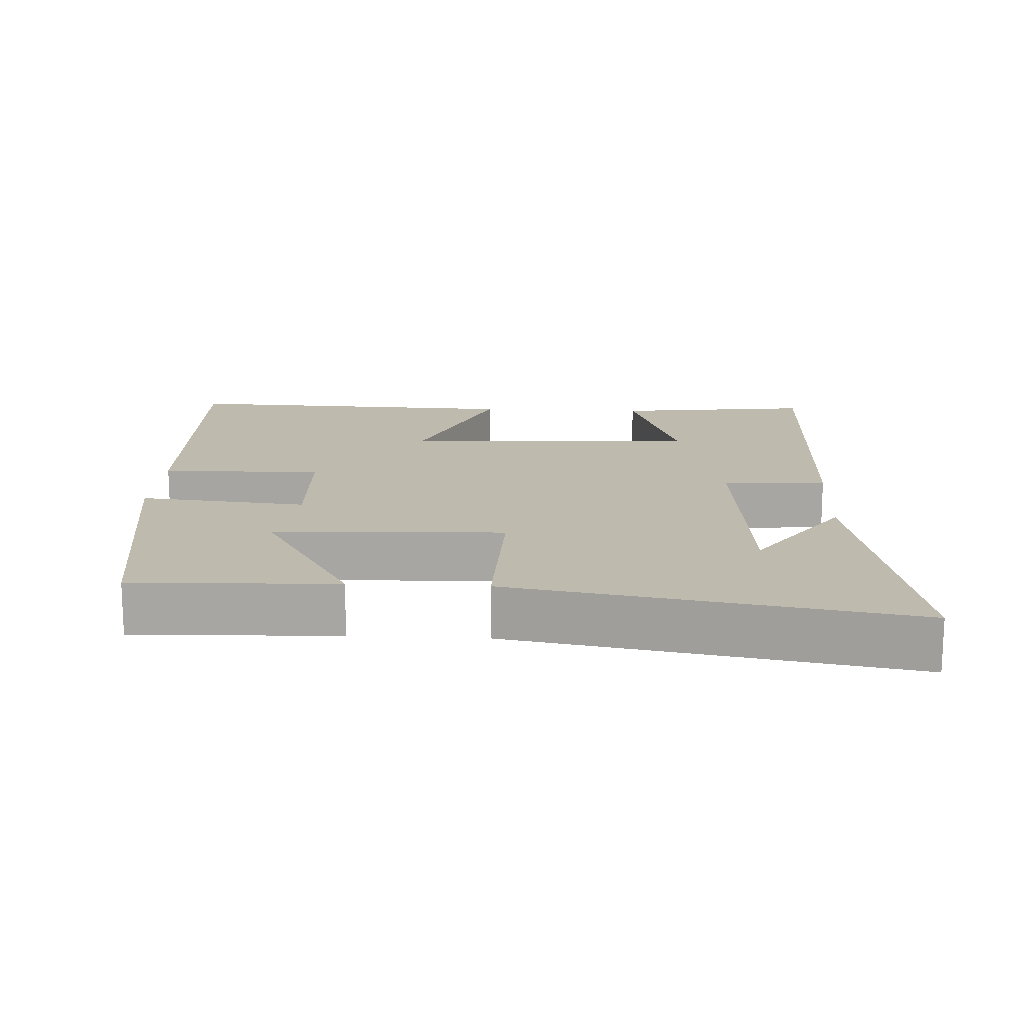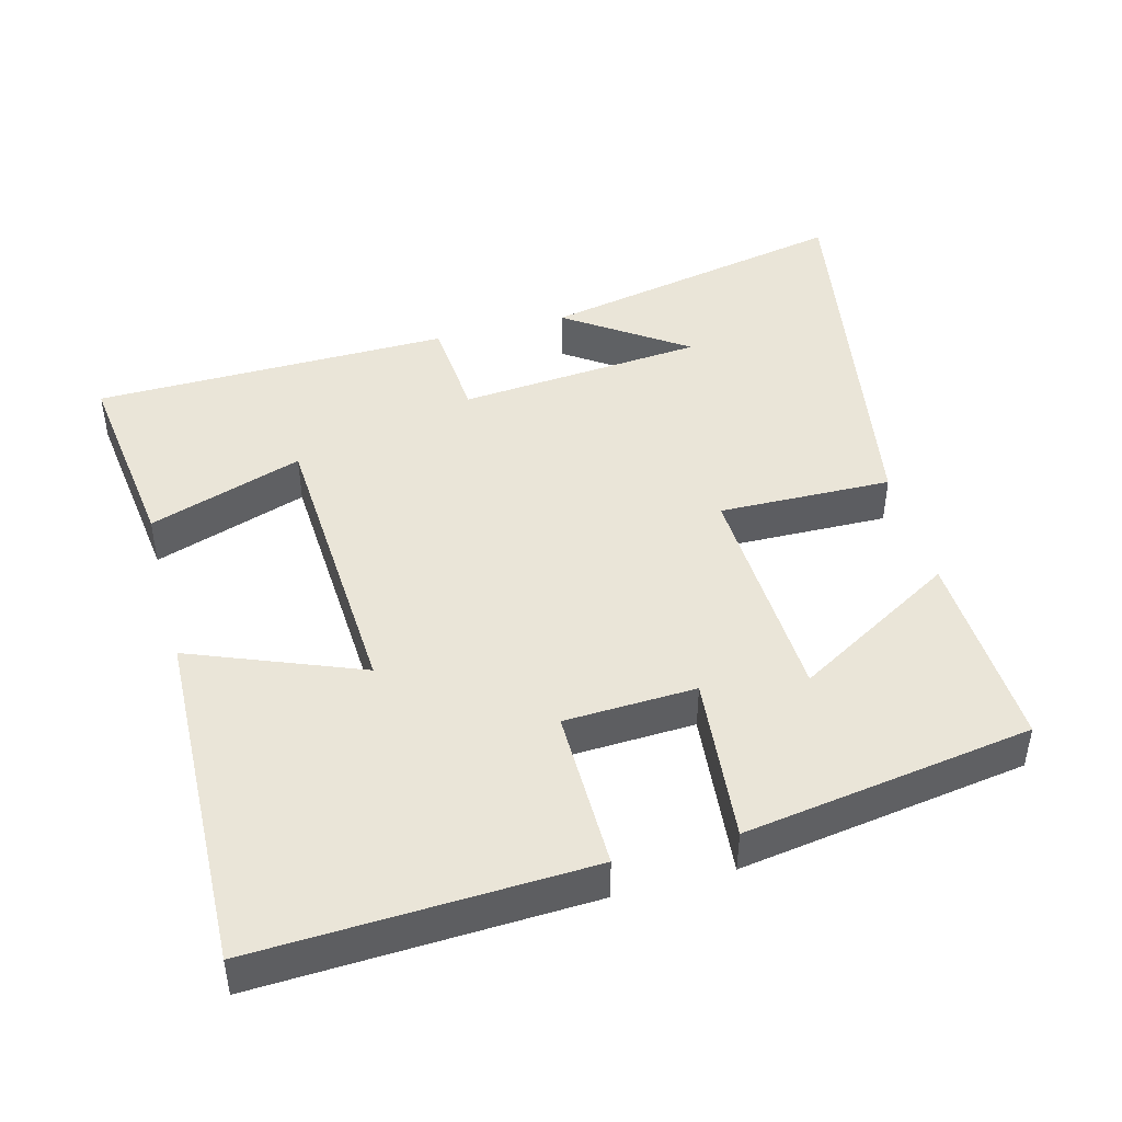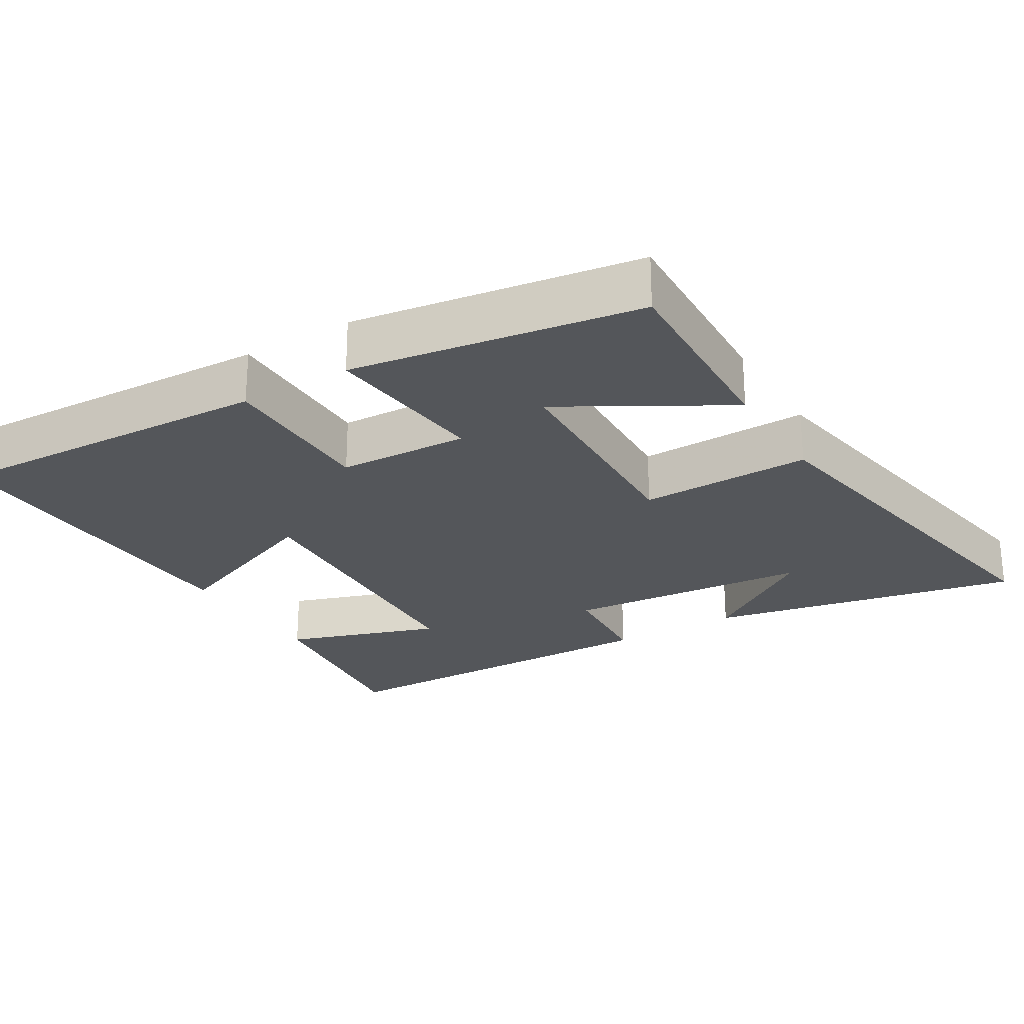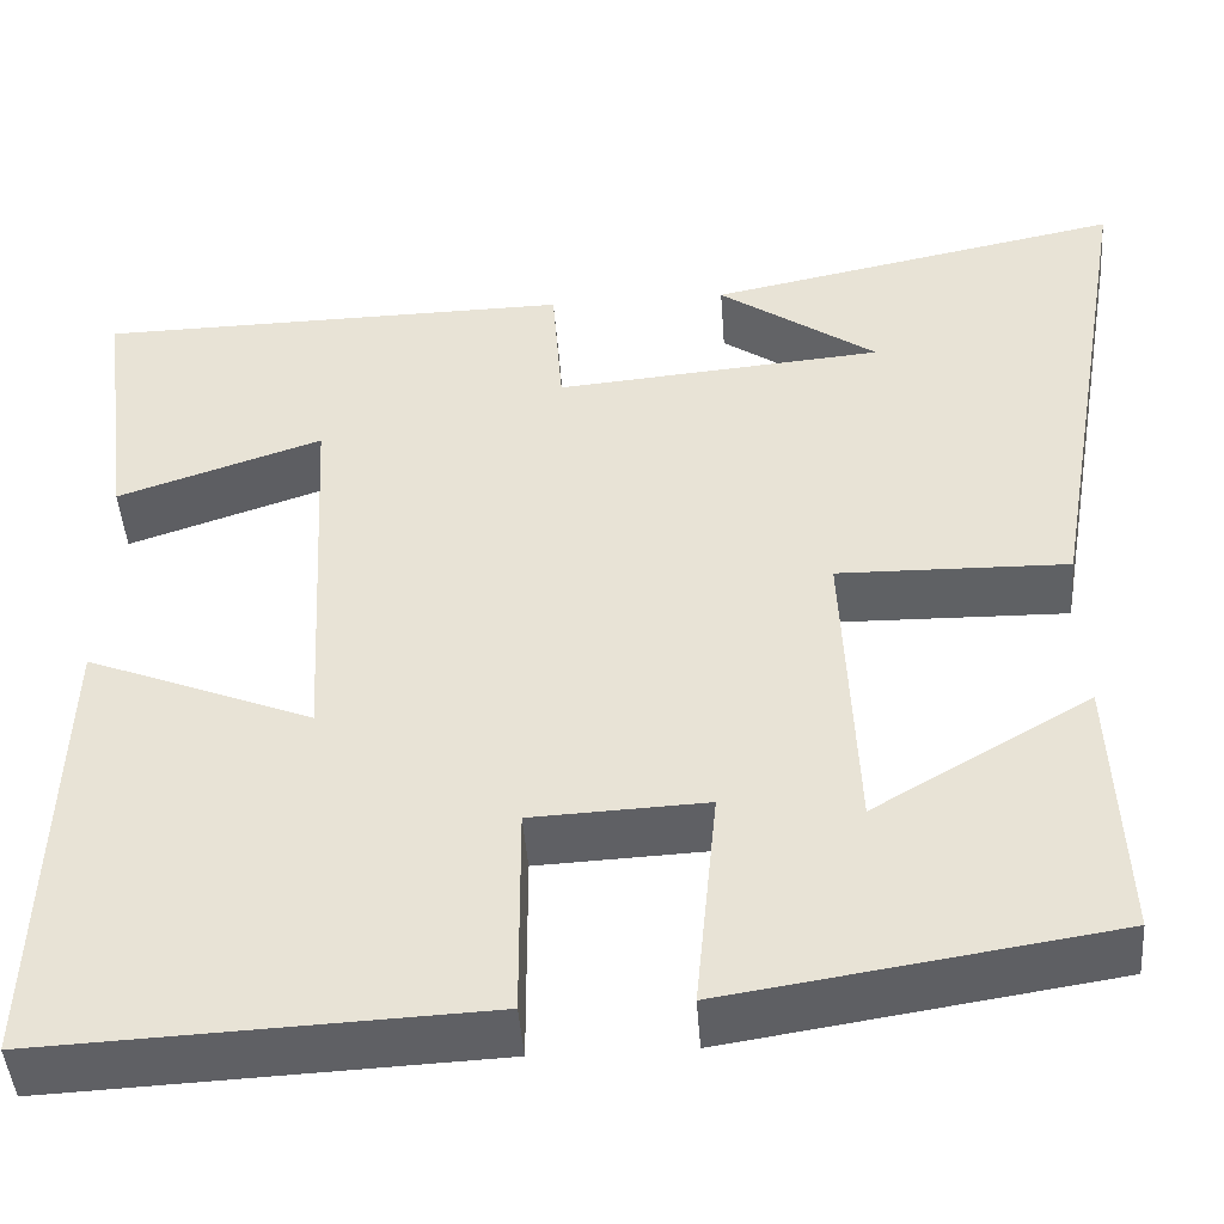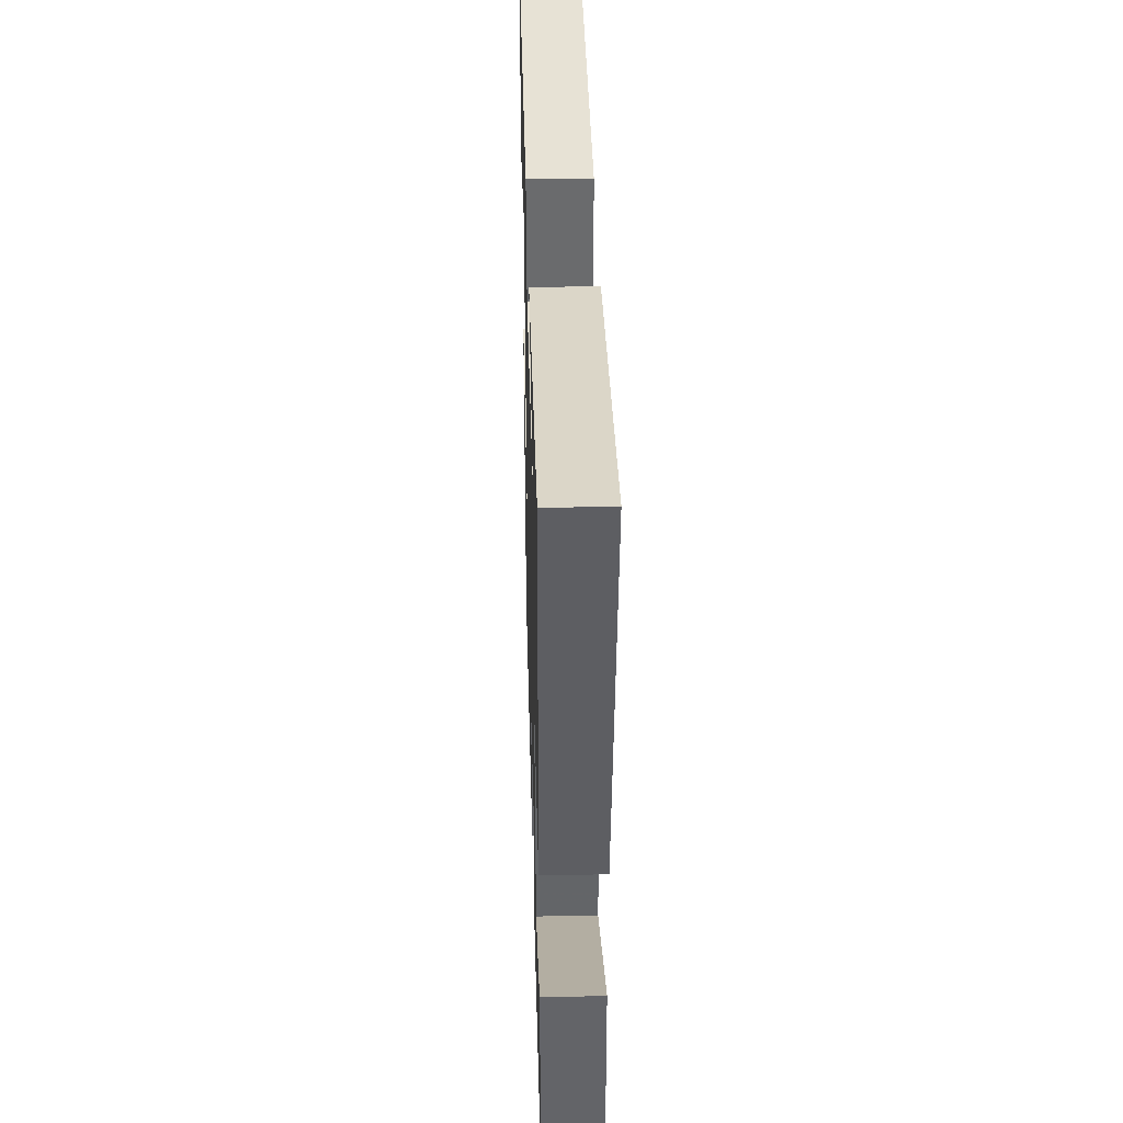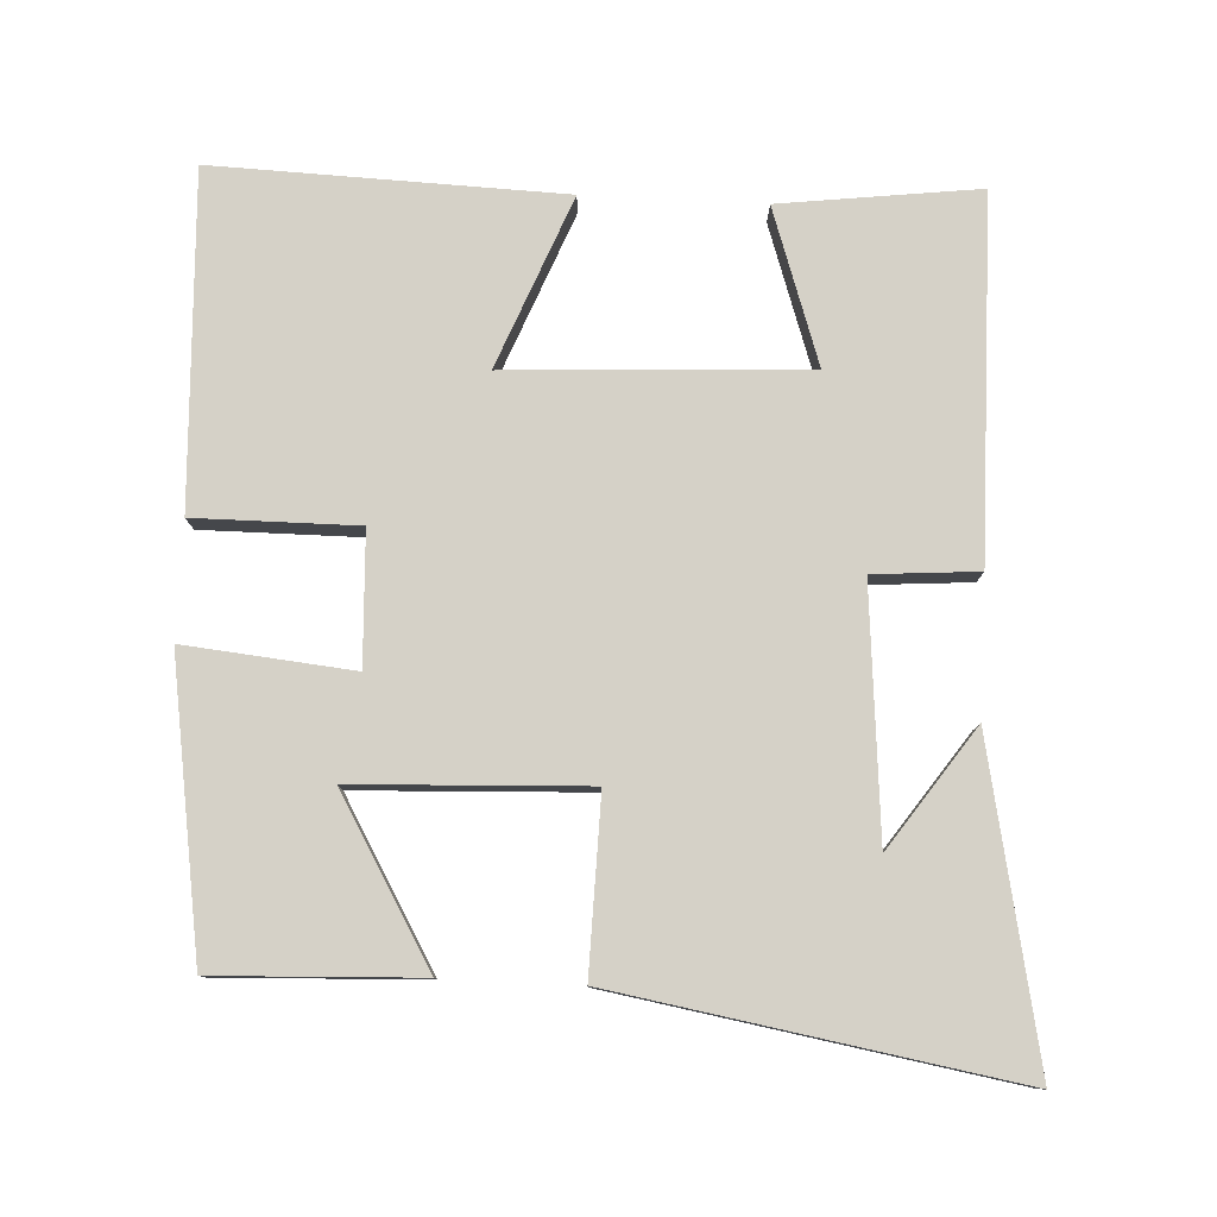
<metadata>
{"format":"obj","ext":"obj","renderer":"f3d","projection":"perspective","resolution":1024,"background":"white","views":[{"elev":15.8,"azim":-86.9,"up":"+Y"},{"elev":45.0,"azim":165.0,"up":"+Y"},{"elev":-25.1,"azim":-148.8,"up":"+Y"},{"elev":-45.5,"azim":-175.8,"up":"+Z"},{"elev":41.2,"azim":-91.5,"up":"+Z"},{"elev":79.5,"azim":-87.1,"up":"+Y"}]}
</metadata>
<code>
v -0.512 0.07 -0.438
v -0.5 0.07 -0.153
v -0.272 0.07 -0.286
v -0.258 0.07 0.038
v -0.5 0.07 0.033
v -0.595 0.07 0.589
v -0.156 0.07 0.5
v -0.323 0.07 0.384
v 0.023 0.07 0.354
v 0.034 0.07 0.5
v 0.535 0.07 0.493
v 0.5 0.07 0.215
v 0.284 0.07 0.288
v 0.262 0.07 -0.128
v 0.5 0.07 -0.033
v 0.516 0.07 -0.52
v 0.052 0.07 -0.5
v 0.053 0.07 -0.273
v -0.131 0.07 -0.265
v -0.108 0.07 -0.5
v -0.512 0 -0.438
v -0.5 0 -0.153
v -0.272 0 -0.286
v -0.258 0 0.038
v -0.5 0 0.033
v -0.595 0 0.589
v -0.156 0 0.5
v -0.323 0 0.384
v 0.023 0 0.354
v 0.034 0 0.5
v 0.535 0 0.493
v 0.5 0 0.215
v 0.284 0 0.288
v 0.262 0 -0.128
v 0.5 0 -0.033
v 0.516 0 -0.52
v 0.052 0 -0.5
v 0.053 0 -0.273
v -0.131 0 -0.265
v -0.108 0 -0.5
f 19 20 1
f 16 17 18
f 15 16 18
f 14 15 18
f 13 14 18 19
f 10 11 12 13
f 9 10 13
f 8 9 13 19
f 6 7 8
f 4 5 6 8
f 4 8 19
f 3 4 19
f 1 2 3
f 1 3 19
f 21 40 39
f 38 37 36
f 38 36 35
f 38 35 34
f 39 38 34 33
f 33 32 31 30
f 33 30 29
f 39 33 29 28
f 28 27 26
f 28 26 25 24
f 39 28 24
f 39 24 23
f 23 22 21
f 39 23 21
f 1 21 22 2
f 2 22 23 3
f 3 23 24 4
f 4 24 25 5
f 5 25 26 6
f 6 26 27 7
f 7 27 28 8
f 8 28 29 9
f 9 29 30 10
f 10 30 31 11
f 11 31 32 12
f 12 32 33 13
f 13 33 34 14
f 14 34 35 15
f 15 35 36 16
f 16 36 37 17
f 17 37 38 18
f 18 38 39 19
f 19 39 40 20
f 20 40 21 1

</code>
